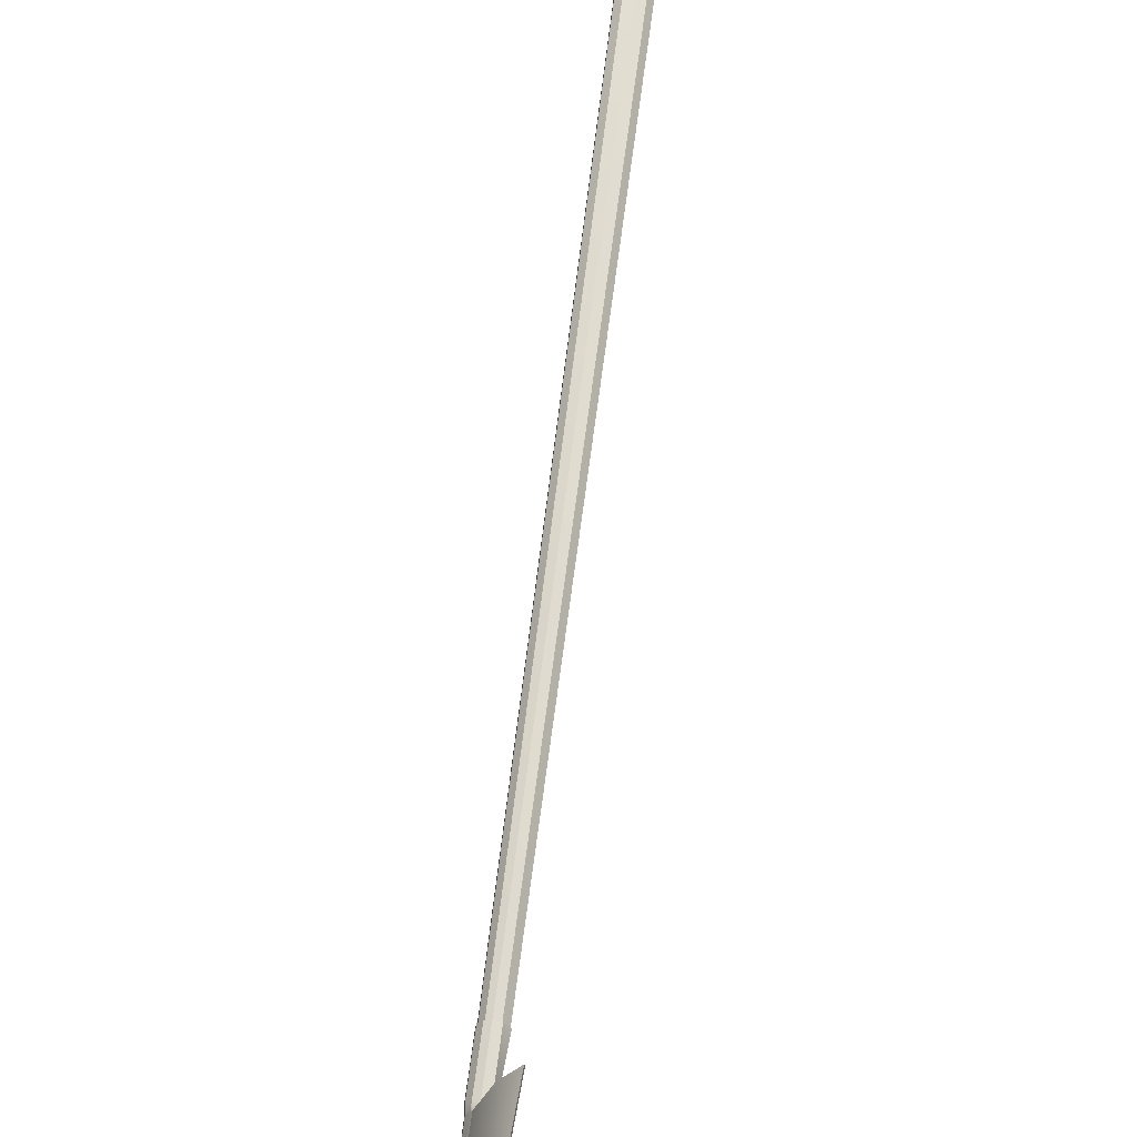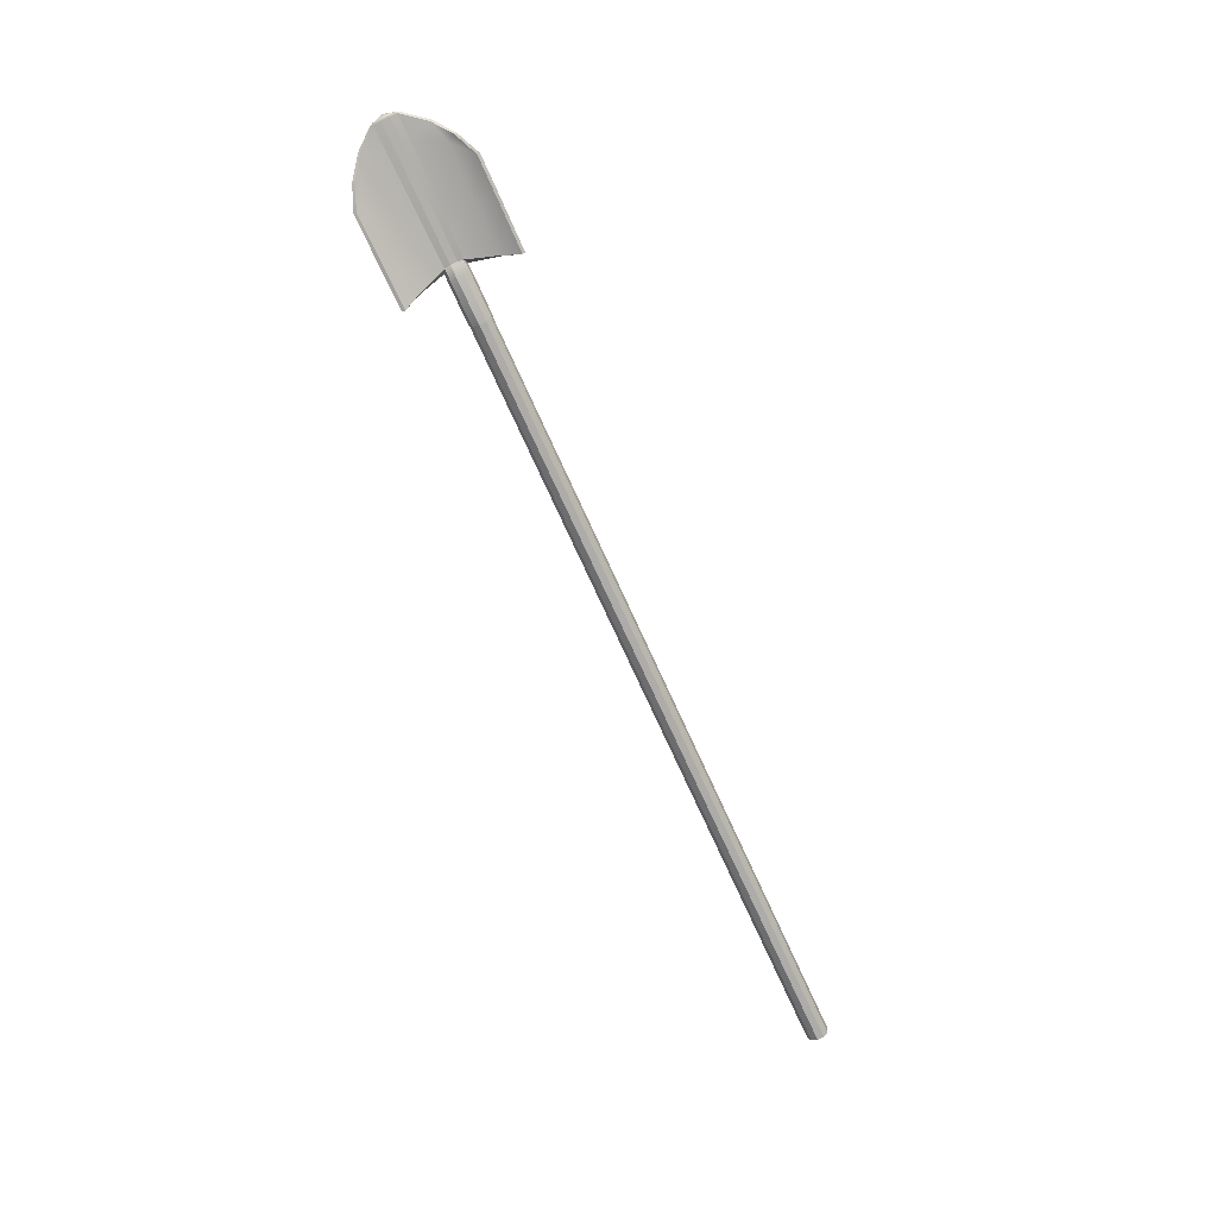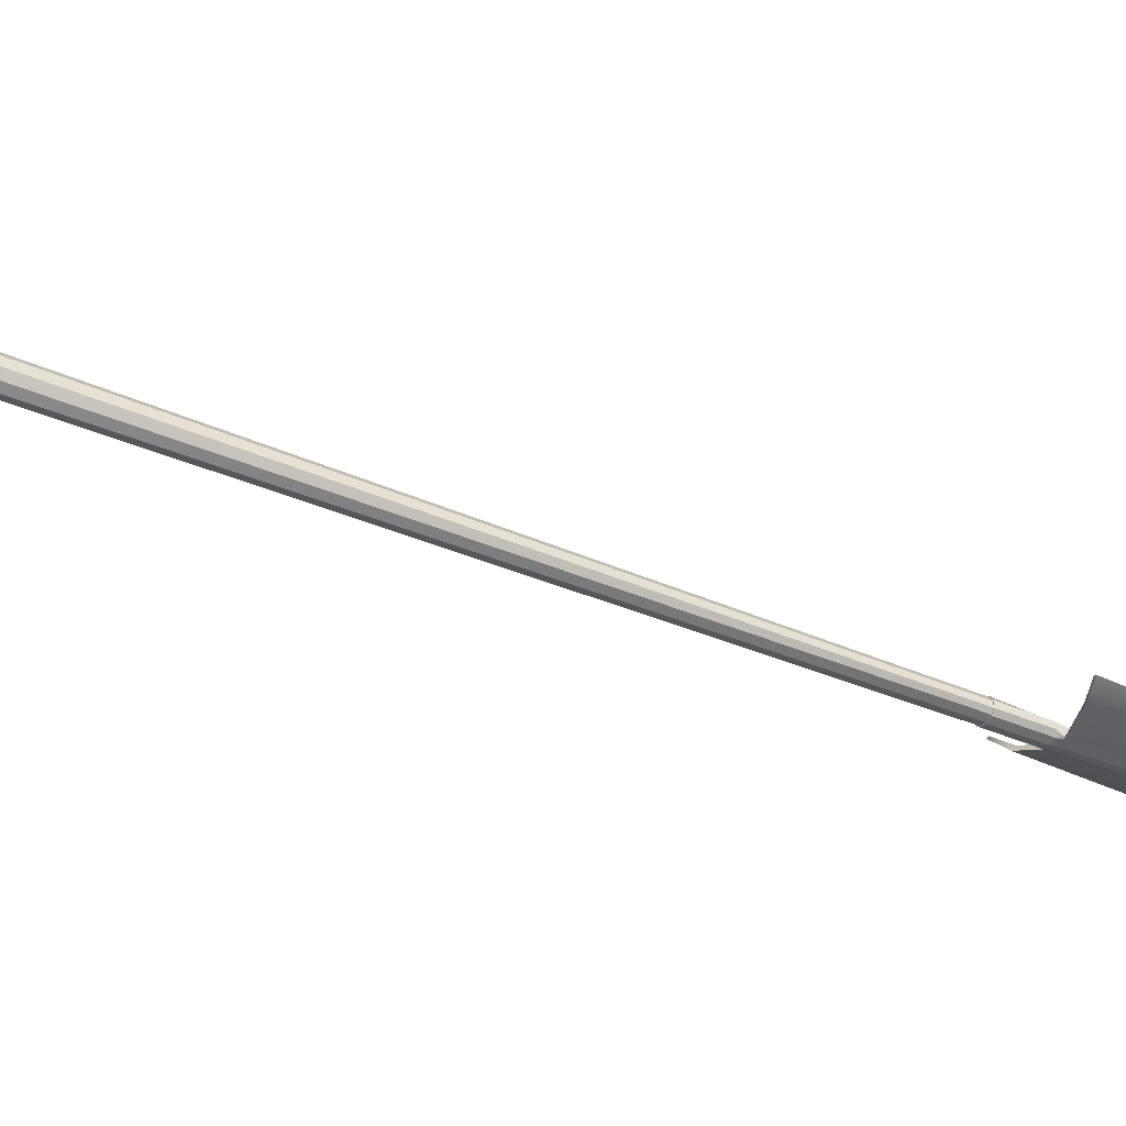
<metadata>
{"format":"obj","ext":"obj","renderer":"f3d","projection":"perspective","resolution":1024,"background":"white","views":[{"elev":35.0,"azim":-172.5,"up":"+Z"},{"elev":9.2,"azim":-108.5,"up":"+Y"},{"elev":71.4,"azim":101.1,"up":"+Z"}]}
</metadata>
<code>
g default
v -0.2668 1.714 1.048
v -0.2518 1.709 1.038
v -0.2487 1.701 1.022
v -0.2589 1.694 1.008
v -0.2783 1.69 0.9998
v -0.2995 1.691 1.001
v -0.3145 1.696 1.012
v -0.3175 1.704 1.027
v -0.3074 1.711 1.042
v -0.288 1.715 1.05
v -0.2728 3.945 -0.02452
v -0.2684 3.939 -0.03756
v -0.2652 3.931 -0.05403
v -0.2644 3.925 -0.06765
v -0.2664 3.922 -0.07321
v -0.2703 3.924 -0.0686
v -0.2747 3.931 -0.05555
v -0.2779 3.938 -0.03908
v -0.2787 3.945 -0.02546
v -0.2767 3.948 -0.01989
v -0.2831 1.703 1.025
v -0.2715 3.942 -0.05013
v -0.2794 3.935 -0.03607
v -0.2756 3.926 -0.05532
v -0.2709 3.918 -0.07259
v -0.2642 3.915 -0.07812
v -0.2631 3.919 -0.06938
v -0.2644 3.927 -0.05352
v -0.2681 3.936 -0.03427
v -0.2729 3.943 -0.01897
v -0.2772 3.947 -0.01108
v -0.2814 3.944 -0.01836
v -0.2906 3.622 0.1105
v -0.2874 3.614 0.09433
v -0.2822 3.607 0.08251
v -0.2661 3.595 0.08554
v -0.2647 3.597 0.09113
v -0.2616 3.604 0.1047
v -0.2646 3.611 0.1203
v -0.2727 3.617 0.1321
v -0.2761 3.619 0.137
v -0.2961 3.626 0.1237
v -0.3013 3.514 -0.01324
v -0.298 3.511 -0.01956
v -0.281 3.795 -0.1179
v -0.2777 3.792 -0.1231
v -0.3498 3.642 0.2511
v -0.3505 3.638 0.2442
v -0.321 3.901 0.1043
v -0.3223 3.899 0.09838
v -0.2987 3.497 0.1847
v -0.3088 3.49 0.1701
v -0.3058 3.482 0.1546
v -0.2908 3.477 0.144
v -0.2762 3.476 0.1414
v -0.2674 3.479 0.1478
v -0.2618 3.485 0.1616
v -0.2648 3.493 0.1772
v -0.2753 3.498 0.1884
v -0.2859 3.5 0.1917
v -0.2995 3.6 0.137
v -0.3041 3.593 0.1224
v -0.3008 3.585 0.1055
v -0.291 3.579 0.09321
v -0.2747 3.576 0.09165
v -0.2649 3.58 0.09939
v -0.2593 3.587 0.1133
v -0.2623 3.594 0.129
v -0.2729 3.602 0.1394
v -0.2851 3.604 0.1437
v -0.2999 3.497 0.186
v -0.3107 3.49 0.1704
v -0.3074 3.482 0.1537
v -0.2914 3.476 0.1424
v -0.2752 3.475 0.1404
v -0.2653 3.479 0.1477
v -0.2598 3.486 0.1619
v -0.2628 3.493 0.1775
v -0.2734 3.499 0.1891
v -0.2854 3.501 0.193
v -0.2943 3.626 -0.06726
v -0.291 3.623 -0.07359
v -0.2653 3.721 0.02117
v -0.2641 3.724 0.028
v -0.2627 3.731 0.04249
v -0.266 3.739 0.05951
v -0.2728 3.745 0.0727
v -0.2765 3.748 0.07873
v -0.3434 3.754 0.2001
v -0.3441 3.751 0.1931
v -0.2903 3.751 0.06784
v -0.2861 3.745 0.05282
v -0.2828 3.737 0.03547
v -0.2777 3.729 0.0215
v -0.2911 3.729 -0.117
v -0.2879 3.726 -0.1234
v -0.2645 3.86 -0.04982
v -0.2634 3.864 -0.04163
v -0.2639 3.871 -0.02617
v -0.2675 3.88 -0.007534
v -0.2729 3.887 0.00716
v -0.277 3.891 0.01452
v -0.3405 3.858 0.1515
v -0.3412 3.855 0.1446
v -0.2839 3.889 0.006214
v -0.2813 3.881 -0.01073
v -0.2776 3.872 -0.02944
v -0.2728 3.864 -0.04577
v -0.265 3.861 -0.09979
v -0.269 3.803 -0.09014
v -0.275 3.674 -0.02642
v -0.2805 3.558 0.03135
v -0.2716 3.55 0.02775
v -0.2681 3.668 -0.0312
v -0.2641 3.799 -0.09622
v -0.2609 3.859 -0.1052
v -0.2961 3.927 0.04913
v -0.2944 3.93 0.05546
v -0.3044 3.886 0.09593
v -0.308 3.754 0.1556
v -0.3113 3.635 0.2098
v -0.3187 3.635 0.1984
v -0.313 3.753 0.1458
v -0.3067 3.883 0.08786
g Undertaker_Attack:Undertaker_4:Undertaker_4:Shovel
f 1 2 59
f 59 2 58
f 2 3 58
f 58 3 57
f 3 4 57
f 57 4 56
f 4 5 56
f 56 5 55
f 5 6 55
f 55 6 54
f 6 7 54
f 54 7 53
f 7 8 53
f 53 8 52
f 8 9 52
f 52 9 51
f 9 10 51
f 51 10 60
f 10 1 60
f 60 1 59
f 2 1 21
f 3 2 21
f 4 3 21
f 5 4 21
f 6 5 21
f 7 6 21
f 8 7 21
f 9 8 21
f 10 9 21
f 1 10 21
f 11 12 22
f 12 13 22
f 13 14 22
f 14 15 22
f 15 16 22
f 16 17 22
f 17 18 22
f 18 19 22
f 19 20 22
f 20 11 22
f 24 23 17
f 17 23 18
f 25 24 16
f 16 24 17
f 26 25 15
f 15 25 16
f 26 15 27
f 27 15 14
f 27 14 28
f 28 14 13
f 29 28 12
f 12 28 13
f 30 29 11
f 11 29 12
f 31 30 20
f 20 30 11
f 31 20 32
f 32 20 19
f 32 19 23
f 23 19 18
f 34 33 93
f 93 33 92
f 35 34 94
f 94 34 93
f 43 81 44
f 44 81 82
f 37 36 84
f 84 36 83
f 38 37 85
f 85 37 84
f 39 38 86
f 86 38 85
f 39 86 40
f 40 86 87
f 40 87 41
f 41 87 88
f 48 47 90
f 90 47 89
f 42 91 33
f 33 91 92
f 35 112 36
f 36 112 113
f 94 111 35
f 35 111 112
f 25 26 109
f 109 26 116
f 83 36 114
f 114 36 113
f 42 41 122
f 122 41 121
f 88 120 41
f 41 120 121
f 32 117 31
f 31 117 118
f 91 42 123
f 123 42 122
f 61 42 62
f 62 42 33
f 63 62 34
f 34 62 33
f 63 34 64
f 64 34 35
f 65 64 36
f 36 64 35
f 65 36 66
f 66 36 37
f 67 66 38
f 38 66 37
f 68 67 39
f 39 67 38
f 68 39 69
f 69 39 40
f 70 69 41
f 41 69 40
f 70 41 61
f 61 41 42
f 72 71 62
f 62 71 61
f 73 72 63
f 63 72 62
f 73 63 74
f 74 63 64
f 75 74 65
f 65 74 64
f 76 75 66
f 66 75 65
f 76 66 77
f 77 66 67
f 78 77 68
f 68 77 67
f 78 68 79
f 79 68 69
f 80 79 70
f 70 79 69
f 71 80 61
f 61 80 70
f 51 71 52
f 52 71 72
f 52 72 53
f 53 72 73
f 54 53 74
f 74 53 73
f 54 74 55
f 55 74 75
f 55 75 56
f 56 75 76
f 56 76 57
f 57 76 77
f 58 57 78
f 78 57 77
f 59 58 79
f 79 58 78
f 60 59 80
f 80 59 79
f 51 60 71
f 71 60 80
f 81 95 82
f 82 95 96
f 97 83 115
f 115 83 114
f 84 83 98
f 98 83 97
f 85 84 99
f 99 84 98
f 86 85 100
f 100 85 99
f 86 100 87
f 87 100 101
f 87 101 88
f 88 101 102
f 120 88 119
f 119 88 102
f 90 89 104
f 104 89 103
f 105 91 124
f 124 91 123
f 91 105 92
f 92 105 106
f 93 92 107
f 107 92 106
f 94 93 108
f 108 93 107
f 111 94 110
f 110 94 108
f 96 95 46
f 46 95 45
f 26 97 116
f 116 97 115
f 98 97 27
f 27 97 26
f 99 98 28
f 28 98 27
f 100 99 29
f 29 99 28
f 100 29 101
f 101 29 30
f 101 30 102
f 102 30 31
f 119 102 118
f 118 102 31
f 103 49 104
f 104 49 50
f 32 105 117
f 117 105 124
f 106 105 23
f 23 105 32
f 107 106 24
f 24 106 23
f 107 24 108
f 108 24 25
f 110 108 109
f 109 108 25
f 95 110 45
f 45 110 109
f 81 111 95
f 95 111 110
f 111 81 112
f 112 81 43
f 112 43 113
f 113 43 44
f 114 113 82
f 82 113 44
f 115 114 96
f 96 114 82
f 116 115 46
f 46 115 96
f 109 116 45
f 45 116 46
f 117 50 118
f 118 50 49
f 103 119 49
f 49 119 118
f 89 120 103
f 103 120 119
f 120 89 121
f 121 89 47
f 122 121 48
f 48 121 47
f 123 122 90
f 90 122 48
f 124 123 104
f 104 123 90
f 117 124 50
f 50 124 104

</code>
